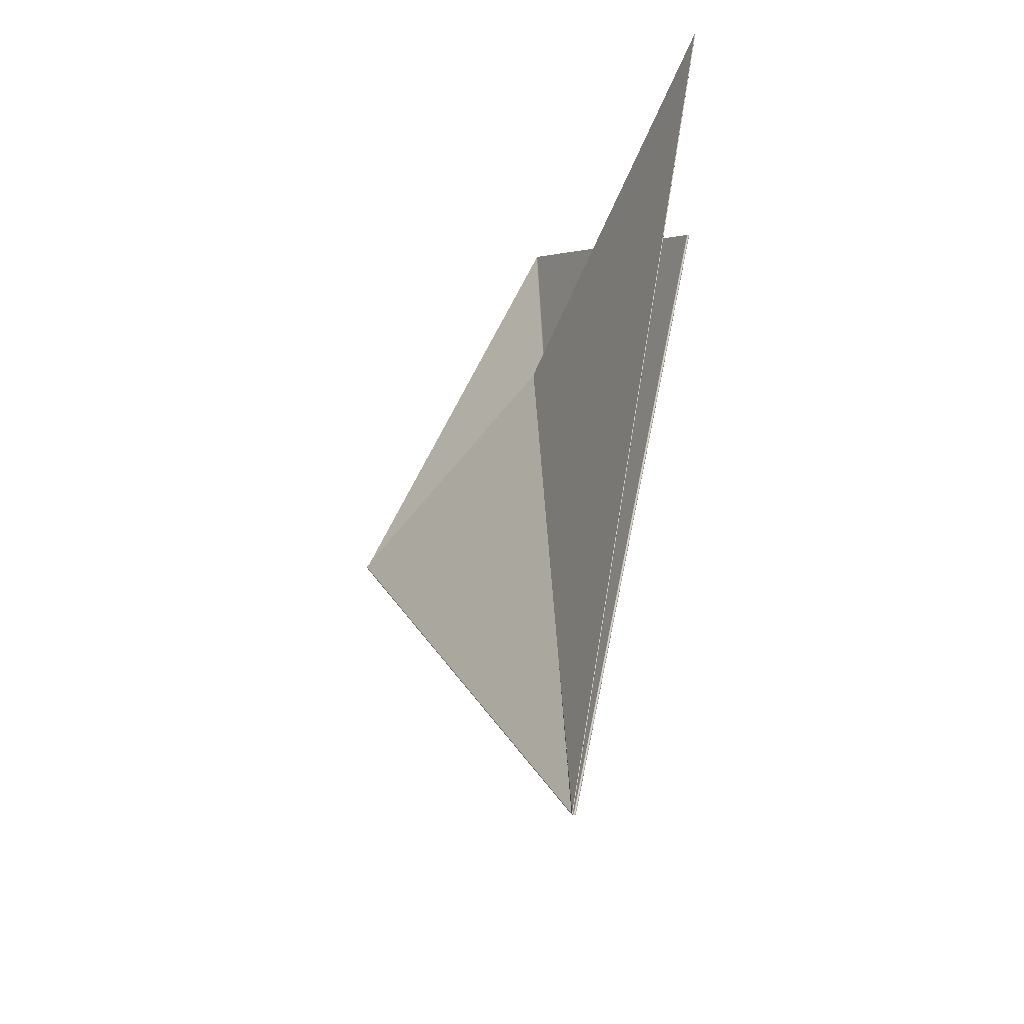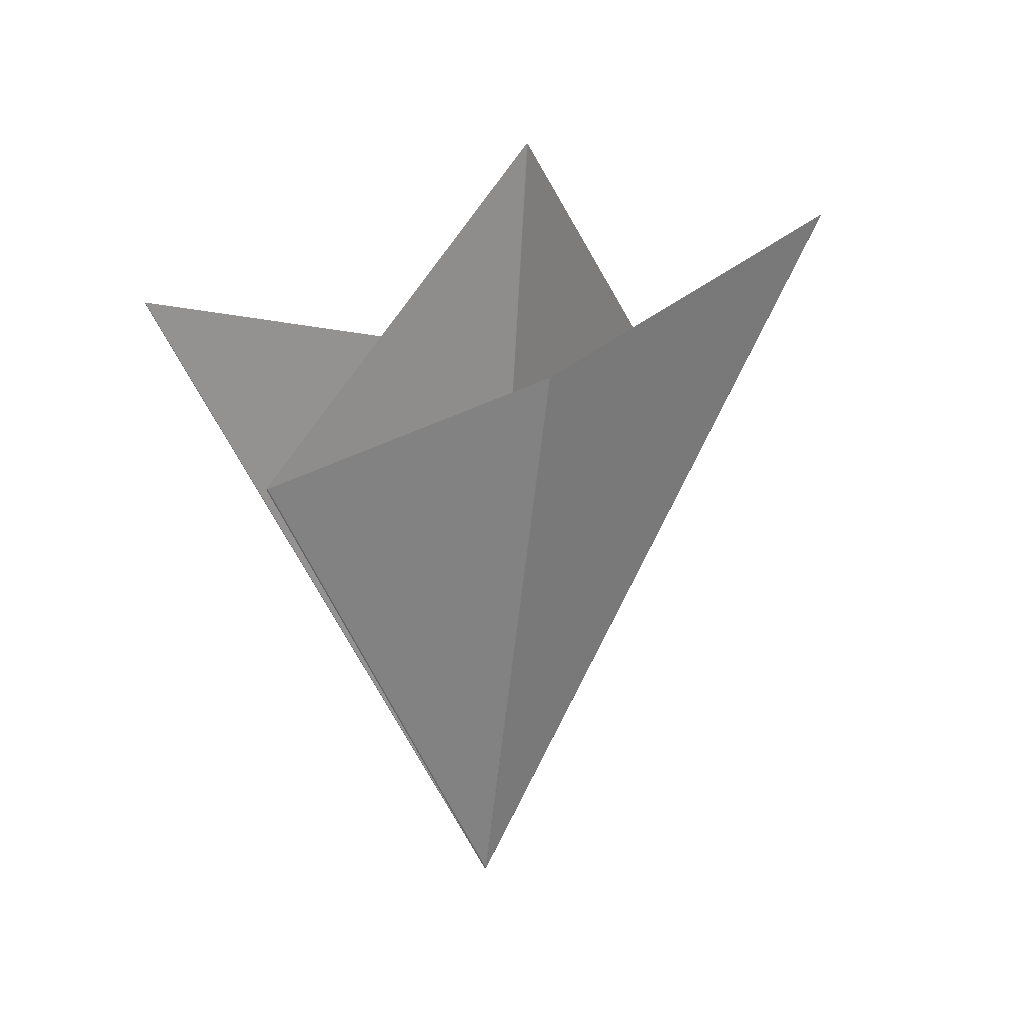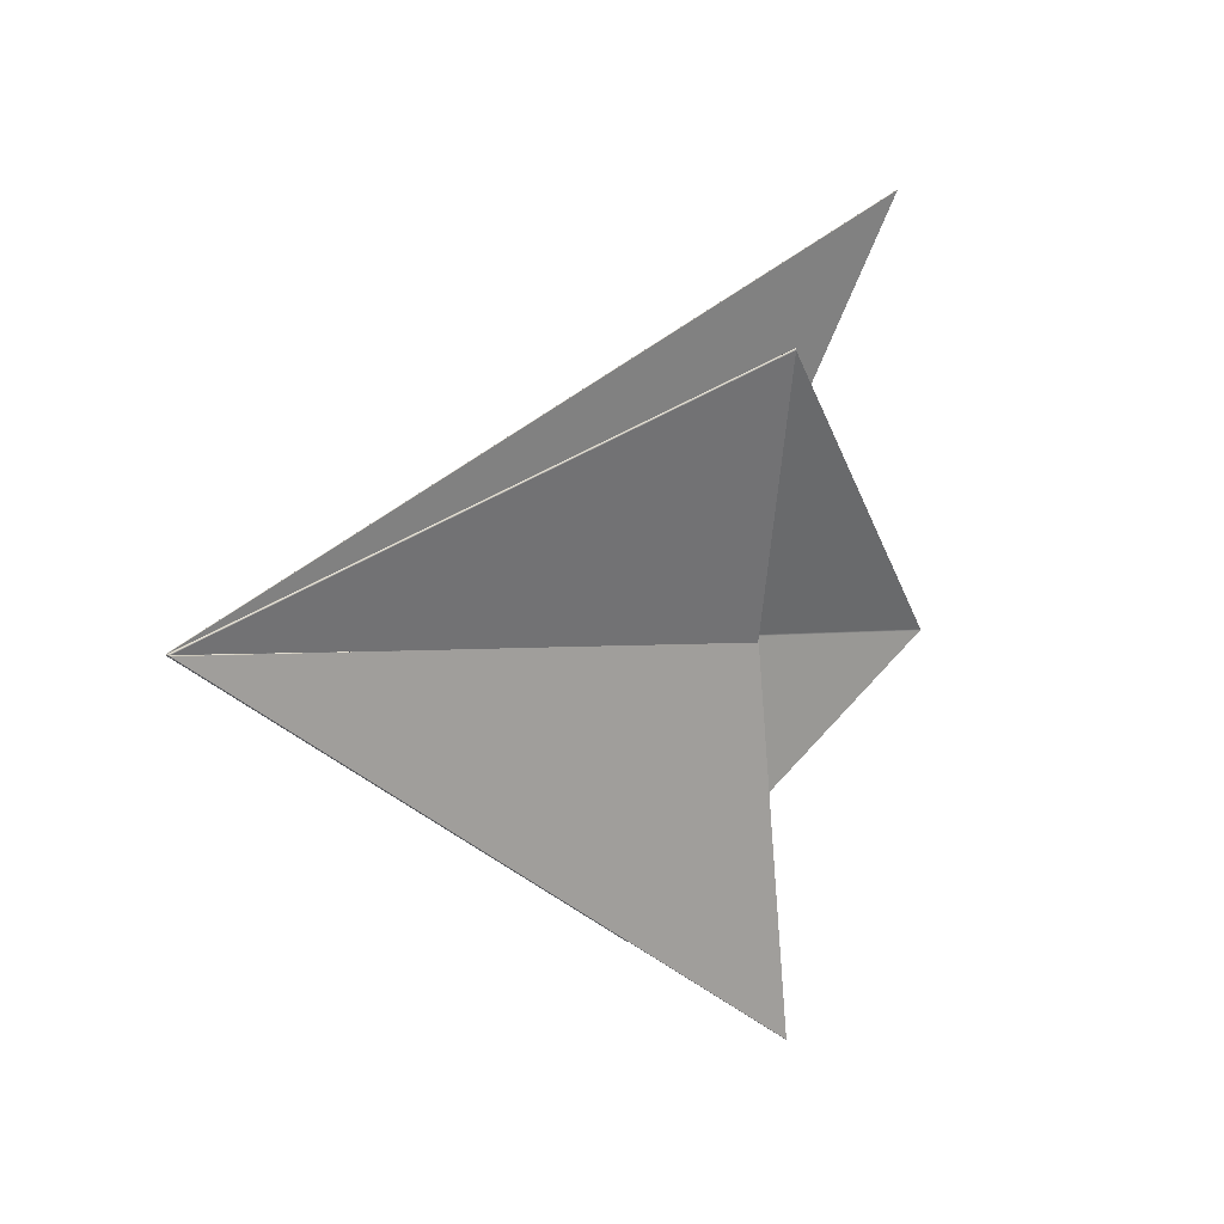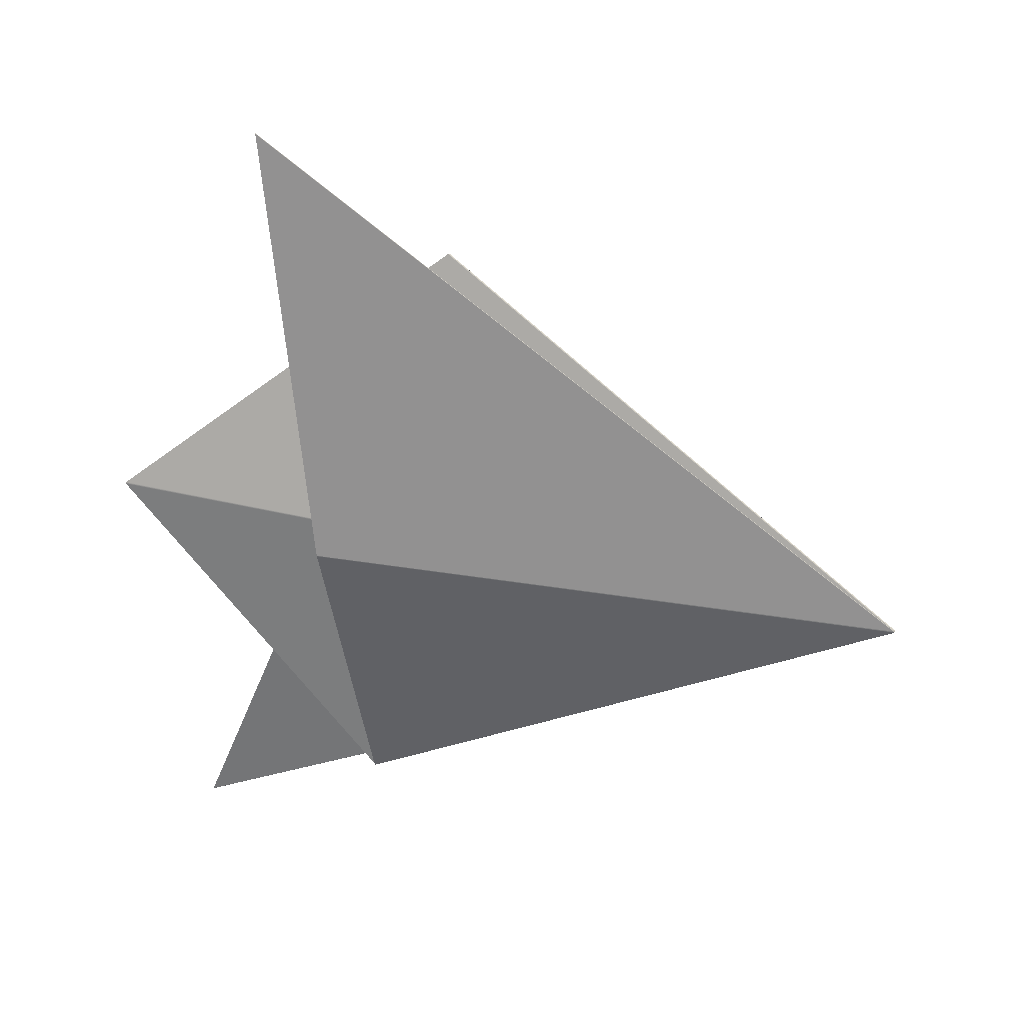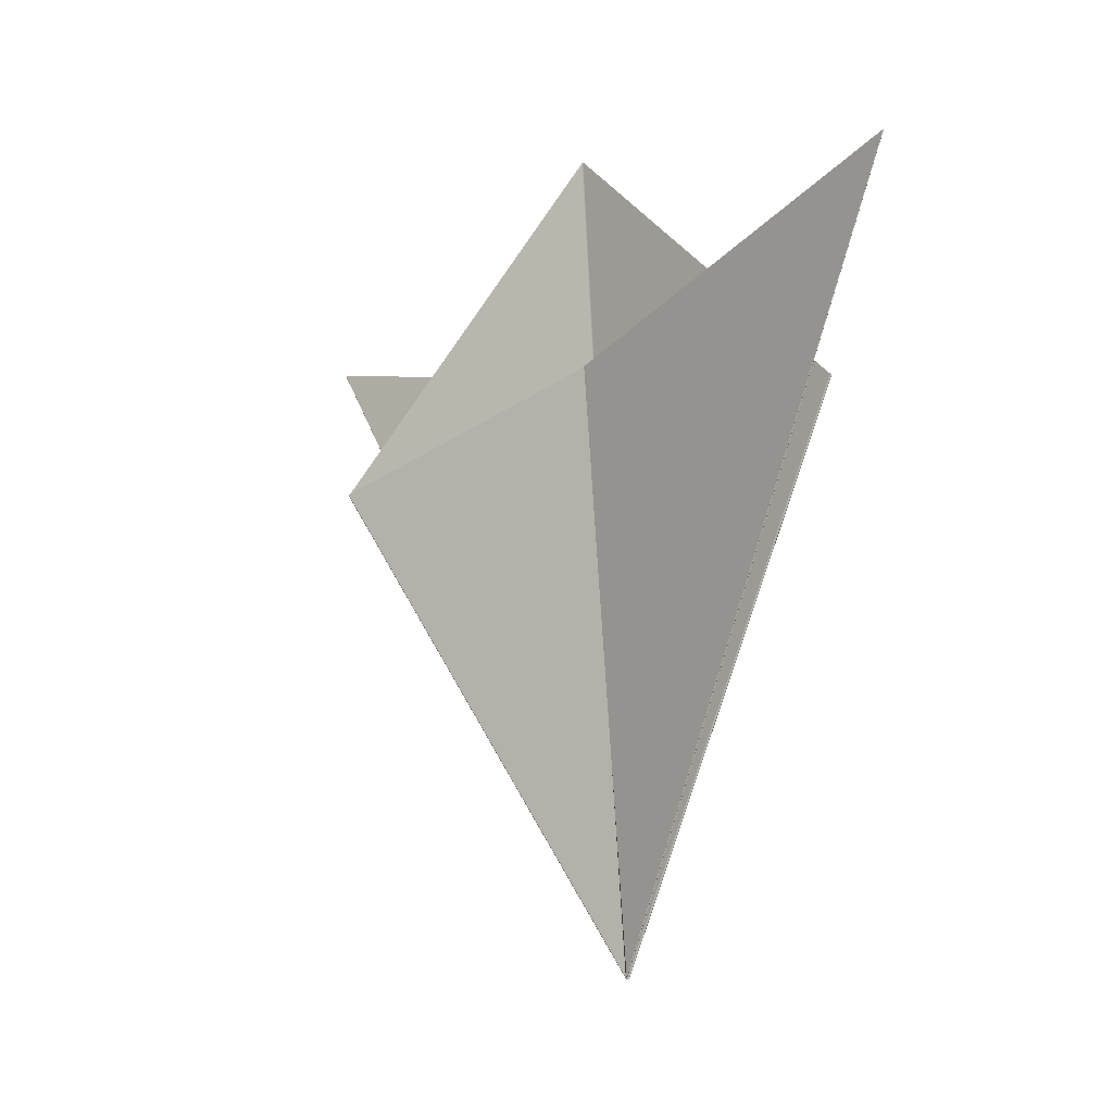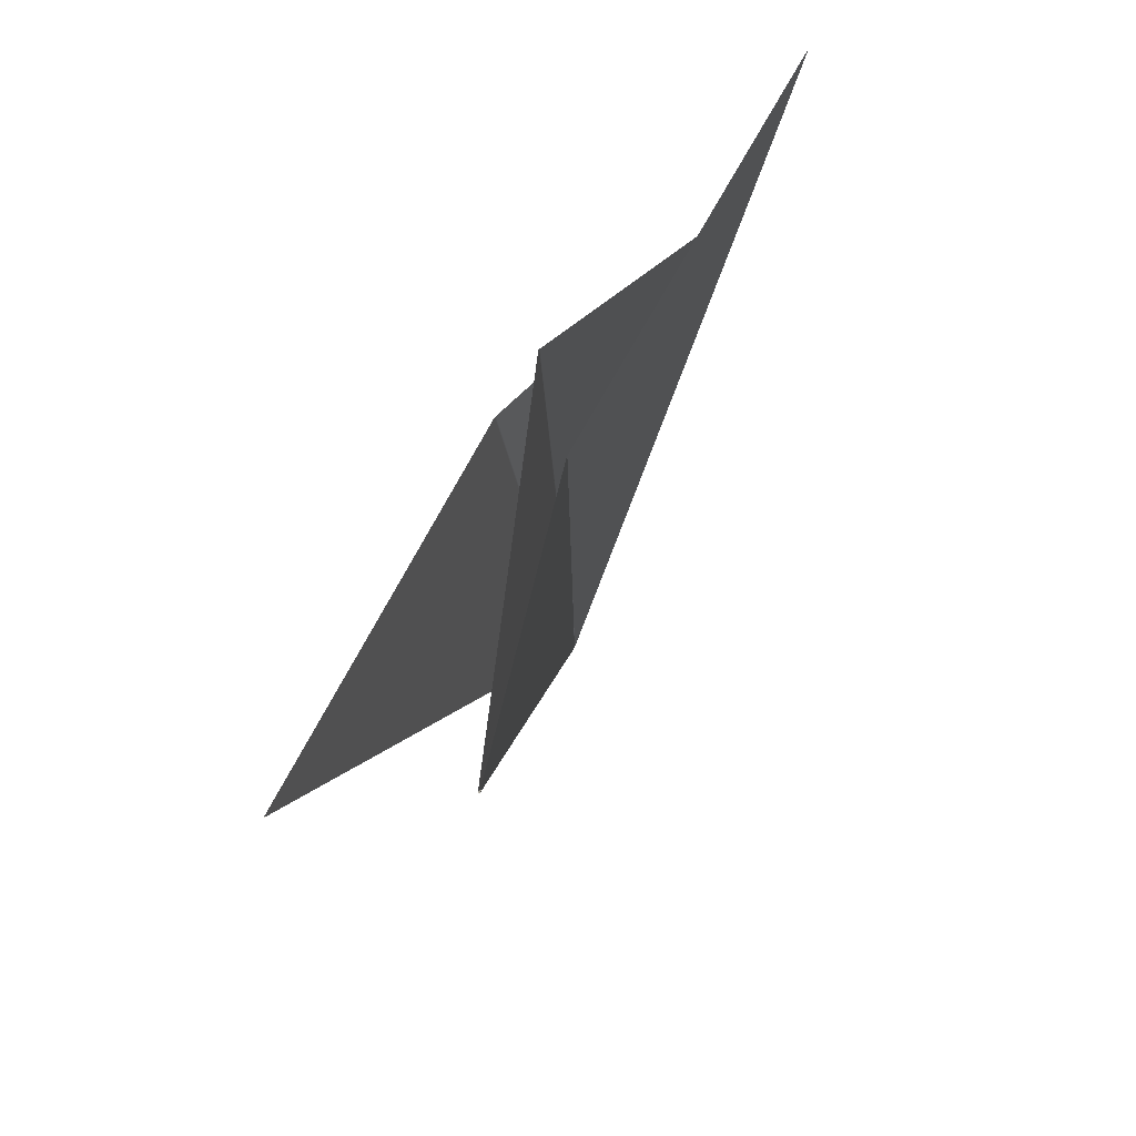
<metadata>
{"format":"obj","ext":"obj","renderer":"f3d","projection":"perspective","resolution":1024,"background":"white","views":[{"elev":-40.6,"azim":172.9,"up":"+Y"},{"elev":24.7,"azim":-109.7,"up":"+Y"},{"elev":-4.5,"azim":52.0,"up":"+Z"},{"elev":50.0,"azim":-80.5,"up":"+Z"},{"elev":-9.1,"azim":157.0,"up":"+Y"},{"elev":67.5,"azim":50.0,"up":"+Y"}]}
</metadata>
<code>
v 0.0001821 0.004083 -0.007905
v 0.001676 0.001329 -0.006021
v 1.001e-05 -0.002959 -0.008379
v 0.001677 0.001328 -0.006021
v 1.193e-05 -0.00295 -0.008374
v 0.001679 0.001327 -0.006022
v 1.315e-05 -0.002952 -0.008374
v 8.249e-06 -0.002962 -0.008382
v 7.816e-06 -0.002951 -0.00838
v 1.498e-05 -0.002953 -0.008375
v 1.115e-05 -0.002962 -0.008381
v 0.0001835 0.004082 -0.007903
v 0.000186 0.00408 -0.007899
v 1.18e-05 -0.002948 -0.008374
v 0.001675 0.00133 -0.006021
v 9.877e-06 -0.002967 -0.00838
v 7.686e-06 -0.002957 -0.00838
v 1.081e-05 -0.002953 -0.008376
v 9.235e-06 -0.002955 -0.008378
v 1.305e-05 -0.002957 -0.008378
v 1.082e-05 -0.00295 -0.008375
v 0.0001848 0.004081 -0.007901
v 9.338e-06 -0.002951 -0.008377
v 1.175e-05 -0.002956 -0.008377
v 0.0001809 0.004082 -0.007908
v 6.478e-06 -0.002951 -0.008383
v 0.0001798 0.004082 -0.00791
v -3.553e-08 -0.002957 -0.008389
v -6.31e-06 -0.002955 -0.00839
v 5.469e-06 -0.002949 -0.008385
v 5.389e-06 -0.002955 -0.008385
v 3.885e-06 -0.002953 -0.008387
v 3.7e-06 -0.00295 -0.008388
v -0.0007737 0.001691 -0.0105
v -0.0007712 0.001693 -0.0105
v 4.941e-06 -0.002947 -0.008386
v 0.0001791 0.004081 -0.007912
v -0.0007779 0.001689 -0.01051
v -3.138e-07 -0.002954 -0.00839
v -5.513e-06 -0.00296 -0.008388
v -4.699e-06 -0.002965 -0.008386
v 1.045e-06 -0.002961 -0.008387
v -0.0007828 0.001688 -0.01051
v -1.206e-05 -0.002952 -0.008373
v -1.346e-05 -0.002956 -0.00838
v -1.168e-05 -0.002958 -0.008374
v -9.541e-06 -0.002964 -0.008381
v -0.0007899 0.001688 -0.0105
v -1.345e-05 -0.002952 -0.008377
v -0.0003799 0.002172 -0.0079
v -0.0003796 0.002173 -0.007898
v -1.08e-05 -0.002958 -0.008386
v -1.371e-05 -0.002954 -0.008383
v -0.0003793 0.002173 -0.007896
v -1.055e-05 -0.002961 -0.008384
v -1.164e-05 -0.002954 -0.008387
v -1.427e-05 -0.002951 -0.008383
v -0.0003801 0.002172 -0.007902
v -1.469e-05 -0.002948 -0.008381
v -0.0007904 0.00169 -0.01049
v -1.435e-05 -0.00295 -0.00838
v -0.0007871 0.001688 -0.0105
v -1.048e-05 -0.002952 -0.008369
v -8.964e-06 -0.002951 -0.008366
v -7.239e-06 -0.002957 -0.008367
v 0.001241 0.002818 -0.004509
v -1.019e-05 -0.002956 -0.00837
v -8.663e-06 -0.002954 -0.008367
v -7.626e-06 -0.002952 -0.008364
v -5.772e-06 -0.002954 -0.008363
v -5.472e-06 -0.002958 -0.008368
v -8.867e-06 -0.00296 -0.008371
v -3.36e-06 -0.002954 -0.008363
v -0.000379 0.002173 -0.007895
v -7.296e-06 -0.002963 -0.008375
v -0.0003788 0.002174 -0.007893
v 0.001243 0.002818 -0.004508
v 0.001245 0.002818 -0.004508
v 0.00124 0.002817 -0.00451
v -8.014e-06 -0.00295 -0.008364
v -0.0003785 0.002174 -0.007891
v -4.678e-06 -0.00296 -0.008372
v -3.673e-06 -0.002956 -0.008371
v -3.392e-06 -0.002956 -0.008368
v -2.506e-06 -0.002954 -0.008368
v -5.247e-06 -0.002952 -0.008374
v 0.001246 0.002818 -0.00451
v -1.782e-06 -0.002953 -0.008365
v -1.416e-06 -0.002951 -0.008366
v -0.0003728 0.002173 -0.007897
v -2.296e-06 -0.002951 -0.008368
v 0.001247 0.002818 -0.004512
v -0.0003725 0.002174 -0.007896
v -0.0003722 0.002174 -0.007894
v -3.736e-06 -0.002952 -0.008371
v -4.878e-06 -0.002957 -0.008375
v -4.566e-06 -0.002962 -0.008376
v 0.001246 0.002818 -0.004513
v -1.399e-06 -0.002949 -0.008366
v -0.0003719 0.002174 -0.007892
v -3.716e-06 -0.002957 -0.008381
v -6.772e-06 -0.002952 -0.008384
v -7.815e-06 -0.00295 -0.008383
v -7.655e-06 -0.00295 -0.008381
v -6.595e-06 -0.002951 -0.008378
v -1.101e-06 -0.002963 -0.008378
v -0.0007813 0.001691 -0.0105
v -0.0007828 0.00169 -0.0105
v -0.0007837 0.00169 -0.0105
v -4.695e-06 -0.002959 -0.008378
v -0.000373 0.002173 -0.007899
v -4.873e-06 -0.002952 -0.008384
v -5.853e-06 -0.002955 -0.008381
v -6.132e-06 -0.002955 -0.008378
v -7.107e-06 -0.002953 -0.008381
v -0.0003733 0.002173 -0.007901
v -0.0003736 0.002172 -0.007903
v -8.149e-06 -0.002948 -0.008382
v -0.0007839 0.001691 -0.0105
v -9.021e-07 -0.002952 -0.008382
v -2.059e-06 -0.002955 -0.008382
v 3.349e-07 -0.002955 -0.00838
v 6.784e-06 -0.002965 -0.008375
v 1.832e-06 -0.002957 -0.008377
v 4.403e-07 -0.002951 -0.00838
v -7.106e-07 -0.002949 -0.008383
v -1.563e-06 -0.002949 -0.008384
v -2.83e-06 -0.002951 -0.008385
v 0.0001737 0.004082 -0.007908
v 0.0001748 0.004082 -0.007905
v 0.0001763 0.004082 -0.007902
v -0.0007797 0.001691 -0.0105
v 1.963e-06 -0.002951 -0.008377
v -0.0007783 0.001692 -0.0105
v -6.706e-07 -0.002959 -0.00838
v -0.0007774 0.001693 -0.0105
v -1.317e-06 -0.002947 -0.008384
v 0.0001728 0.004081 -0.00791
v 9.787e-06 -0.002962 -0.008372
v 1.158e-05 -0.002959 -0.00837
v 4.96e-06 -0.002956 -0.008373
v 7.438e-06 -0.002955 -0.00837
v 1.48e-05 -0.002966 -0.008376
v 1.654e-05 -0.002961 -0.008373
v 1.253e-05 -0.002955 -0.008368
v 8.066e-06 -0.002952 -0.008369
v 5.366e-06 -0.00295 -0.008371
v 3.691e-06 -0.002951 -0.008374
v 1.825e-05 -0.002957 -0.008371
v 0.001682 0.001324 -0.006017
v 0.001677 0.001325 -0.006015
v 0.001673 0.001327 -0.006015
v 0.0001794 0.004081 -0.007897
v 0.0001778 0.004082 -0.007899
v 0.0001806 0.00408 -0.007895
v 6.483e-06 -0.002948 -0.00837
v 0.001669 0.00133 -0.006017
v 0.0002496 0.002195 -0.008106
v 2.276e-05 -0.002948 -0.008382
v 0.001685 0.001328 -0.00603
v 2.097e-05 -0.002951 -0.008384
v 2.203e-05 -0.00295 -0.008383
v 2.326e-05 -0.002952 -0.00838
v 2.229e-05 -0.002955 -0.008375
v 1.978e-05 -0.002962 -0.008379
v 2.117e-05 -0.002956 -0.008383
v 2.086e-05 -0.002959 -0.008377
v 2.235e-05 -0.002954 -0.008381
v 0.001686 0.001326 -0.006026
v 0.001685 0.001324 -0.006021
v 1.967e-05 -0.002957 -0.008387
v 1.795e-05 -0.002964 -0.008382
v 0.0002487 0.002195 -0.008108
v 0.0002488 0.002196 -0.008108
v 0.0002513 0.002196 -0.008104
v 1.991e-05 -0.002952 -0.008386
v -0.0007682 0.003388 -0.01138
v -0.0007698 0.003388 -0.01138
v -0.0007717 0.003388 -0.01138
v -0.0007674 0.003388 -0.01137
v 1.809e-05 -0.002948 -0.008391
v 0.0002579 0.002197 -0.008093
v 1.806e-05 -0.002952 -0.00839
v 1.878e-05 -0.002955 -0.008388
v 1.683e-05 -0.002955 -0.00839
v 1.761e-05 -0.002959 -0.008388
v 1.59e-05 -0.002963 -0.008385
v 1.506e-05 -0.002957 -0.008389
v 1.644e-05 -0.002952 -0.008391
v 1.778e-05 -0.00295 -0.008391
v 1.838e-05 -0.002949 -0.00839
v 1.902e-05 -0.002951 -0.008388
v 1.437e-05 -0.002952 -0.008391
v 0.0002537 0.002196 -0.008101
v 0.0002559 0.002196 -0.008097
v 0.0002503 0.002196 -0.008093
v 0.0002483 0.002196 -0.008097
v 0.0002461 0.002196 -0.0081
v -0.0007733 0.003388 -0.01138
v 1.229e-05 -0.002952 -0.008388
v 0.0002521 0.002197 -0.00809
v 1.176e-05 -0.002947 -0.008389
v -0.0007737 0.003388 -0.01137
v 1.321e-05 -0.002955 -0.008388
v 1.286e-05 -0.002955 -0.008386
v 1.381e-05 -0.002959 -0.008386
v 1.344e-05 -0.002962 -0.008383
v 1.371e-05 -0.002957 -0.008384
v 1.288e-05 -0.002951 -0.008386
v 1.212e-05 -0.002949 -0.008388
v 1.183e-05 -0.00295 -0.008389
v 1.259e-05 -0.002951 -0.00839
v 1.395e-05 -0.002951 -0.008383
v -0.000774 0.003388 -0.01137
v 0.00168 0.001328 -0.006025
v 0.00168 0.001327 -0.006023
v 0.0002438 0.002196 -0.008103
v 1.598e-05 -0.002953 -0.008379
v 1.484e-05 -0.002955 -0.008381
v 1.496e-05 -0.002956 -0.008379
v 1.36e-05 -0.002959 -0.008381
v 0.001679 0.001328 -0.006026
v 1.729e-05 -0.002948 -0.008378
v 0.0002442 0.002195 -0.008103
v 1.644e-05 -0.002952 -0.008377
v 1.705e-05 -0.00295 -0.008378
v 1.644e-05 -0.00295 -0.008379
v 1.52e-05 -0.002951 -0.008381
v 0.0002432 0.002195 -0.008104
o DodecagonShape_web
f 16 8 3 11
f 21 22 13 14
f 9 1 12 23
f 23 12 22 21
f 20 24 7 10
f 24 3 19 18
f 5 2 4 7
f 13 15 14
f 14 15 2 5
f 7 4 6 10
f 18 19 23 21
f 19 17 9 23
f 3 8 17 19
f 11 3 24 20
f 7 24 18 5
f 5 18 21 14
f 30 27 25 26
f 26 25 1 9
f 31 42 28 32
f 17 31 26 9
f 28 40 29 39
f 16 41 42 8
f 35 37 36
f 32 28 39 33
f 30 32 33 36
f 42 41 40 28
f 29 43 38 39
f 39 38 34 33
f 36 37 27 30
f 33 34 35 36
f 8 42 31 17
f 26 31 32 30
f 40 52 56 29
f 45 46 44 49
f 55 47 46 45
f 41 55 52 40
f 56 62 43 29
f 58 60 59
f 57 53 61 59
f 16 47 55 41
f 56 52 53 57
f 53 45 49 61
f 44 54 51 49
f 52 55 45 53
f 59 60 48 57
f 57 48 62 56
f 49 51 50 61
f 61 50 58 59
f 47 72 67 46
f 73 78 77 70
f 70 77 66 69
f 69 66 79 80
f 79 81 80
f 72 75 71 65
f 16 75 72 47
f 64 76 74 63
f 63 74 54 44
f 65 71 73 70
f 80 81 76 64
f 64 68 69 80
f 63 67 68 64
f 68 65 70 69
f 67 72 65 68
f 46 67 63 44
f 71 84 88 73
f 83 96 86 95
f 82 97 96 83
f 100 98 99
f 86 90 93 95
f 95 93 94 91
f 91 94 100 99
f 89 92 87 88
f 75 82 84 71
f 88 87 78 73
f 84 82 83 85
f 85 83 95 91
f 88 84 85 89
f 16 97 82 75
f 89 85 91 99
f 99 98 92 89
f 104 115 103 118
f 105 114 115 104
f 119 117 118
f 112 107 108 102
f 102 108 109 103
f 103 109 119 118
f 104 116 111 105
f 105 111 90 86
f 115 113 102 103
f 16 106 110 97
f 97 110 114 96
f 114 110 113 115
f 96 114 105 86
f 113 101 112 102
f 110 106 101 113
f 118 117 116 104
f 127 120 126 137
f 138 136 137
f 101 121 128 112
f 122 124 133 125
f 135 123 124 122
f 106 135 121 101
f 121 135 122 120
f 120 122 125 126
f 128 132 107 112
f 16 123 135 106
f 133 131 130 125
f 127 134 132 128
f 126 129 138 137
f 128 121 120 127
f 137 136 134 127
f 125 130 129 126
f 157 155 156
f 149 150 151 145
f 145 151 152 146
f 146 152 157 156
f 147 153 154 148
f 147 142 146 156
f 148 141 142 147
f 142 140 145 146
f 141 139 140 142
f 124 141 148 133
f 140 144 149 145
f 139 143 144 140
f 123 139 141 124
f 156 155 153 147
f 148 154 131 133
f 16 143 139 123
f 164 170 150 149
f 163 169 170 164
f 163 168 162 159
f 164 167 168 163
f 168 166 161 162
f 167 165 166 168
f 144 167 164 149
f 166 171 176 161
f 162 173 158 159
f 165 172 171 166
f 143 165 167 144
f 158 160 159
f 159 160 169 163
f 16 172 165 143
f 176 175 174 161
f 161 174 173 162
f 193 179 178 189
f 189 178 177 190
f 190 177 180 181
f 191 195 194 192
f 192 194 175 176
f 191 183 190 181
f 192 184 183 191
f 183 185 189 190
f 184 186 185 183
f 171 184 192 176
f 180 182 181
f 185 188 193 189
f 186 187 188 185
f 172 186 184 171
f 16 187 186 172
f 181 182 195 191
f 213 198 197 209
f 209 197 196 210
f 210 196 201 202
f 211 214 199 212
f 212 199 179 193
f 211 200 210 202
f 212 204 200 211
f 200 205 209 210
f 204 206 205 200
f 201 203 202
f 188 204 212 193
f 205 208 213 209
f 206 207 208 205
f 187 206 204 188
f 16 207 206 187
f 202 203 214 211
f 228 217 198 213
f 227 229 217 228
f 226 215 222 223
f 225 216 215 226
f 10 6 216 225
f 227 218 226 223
f 228 219 218 227
f 218 220 225 226
f 222 224 223
f 219 221 220 218
f 208 219 228 213
f 220 20 10 225
f 221 11 20 220
f 207 221 219 208
f 16 11 221 207
f 223 224 229 227

</code>
